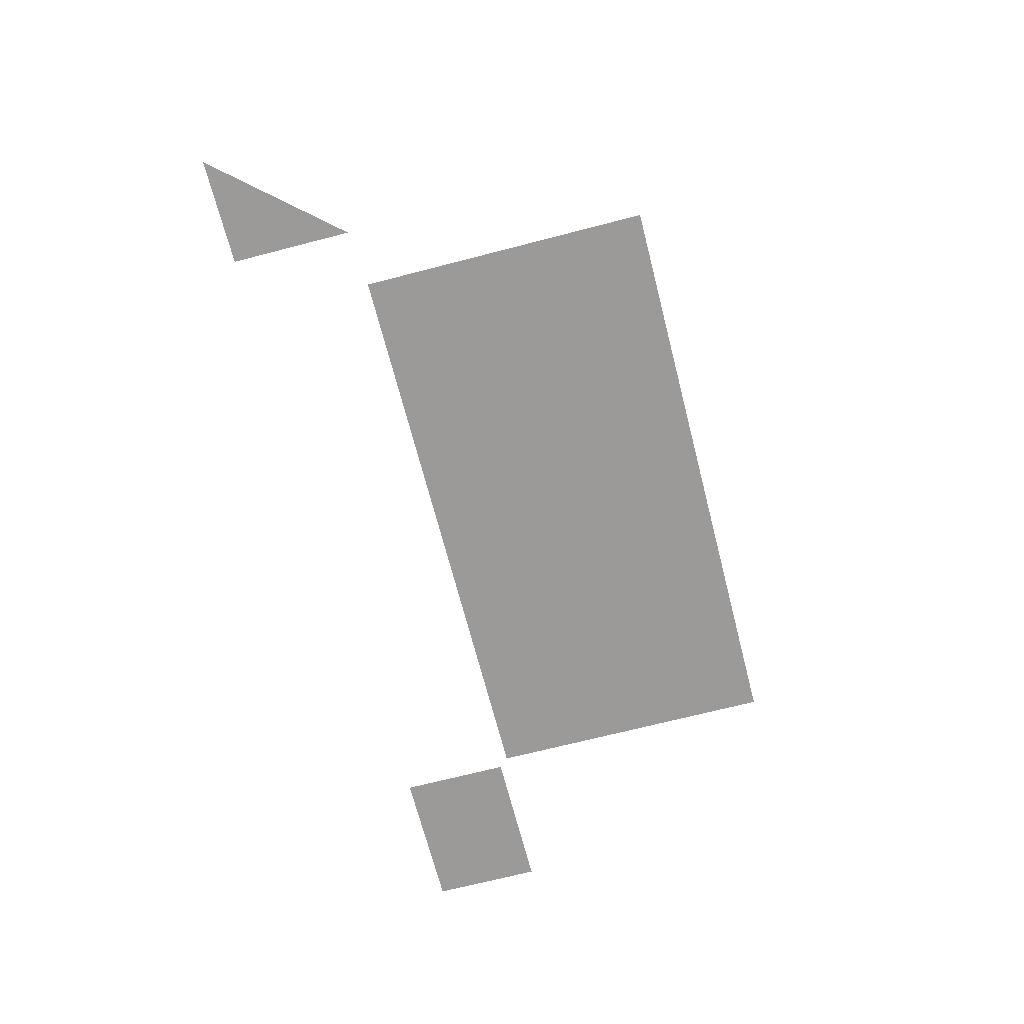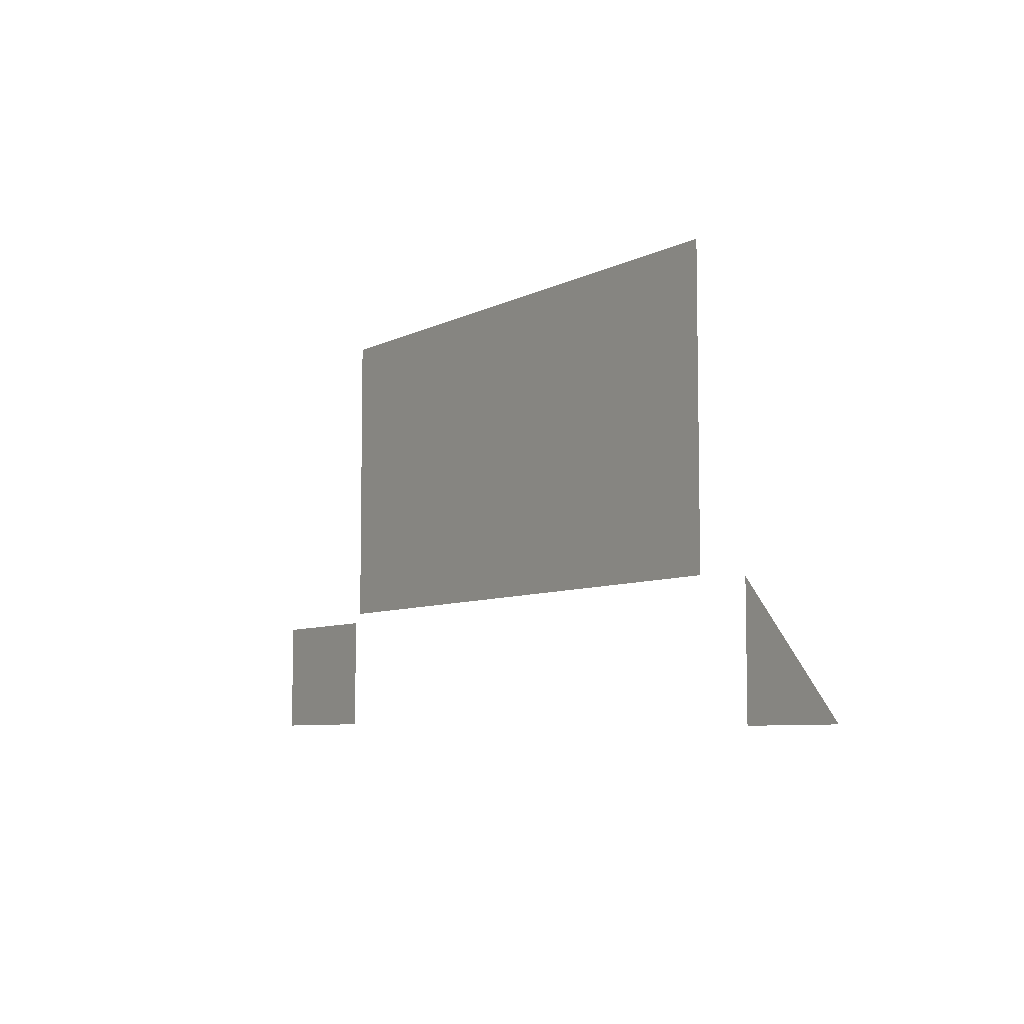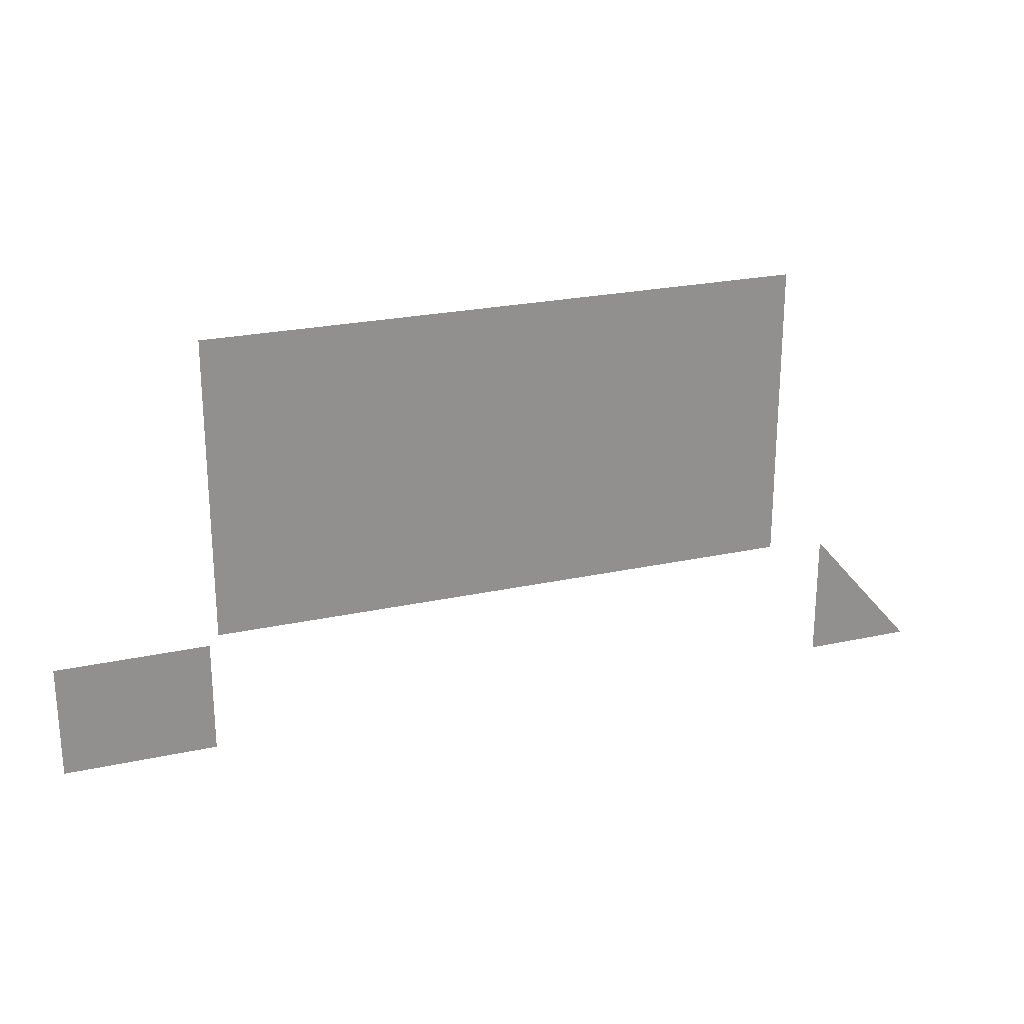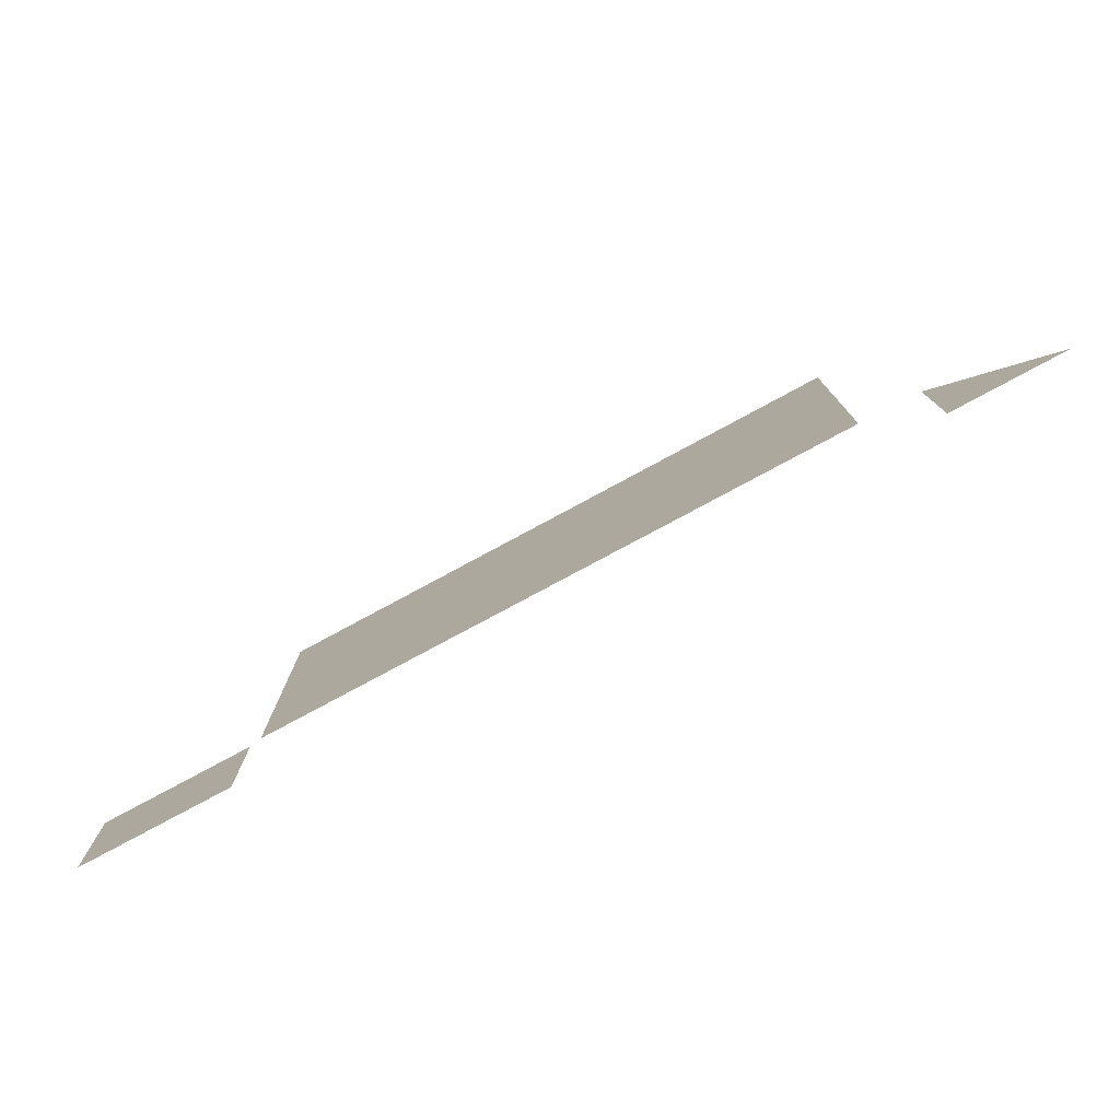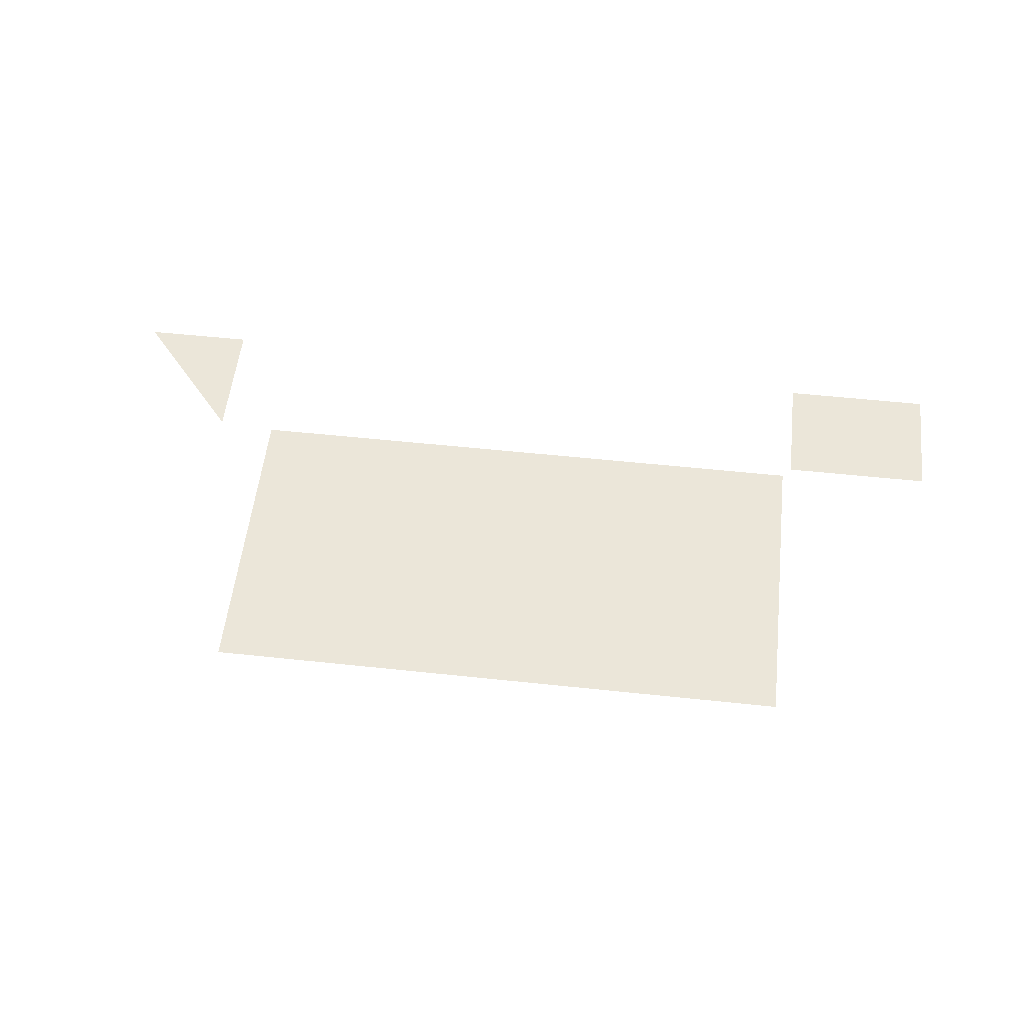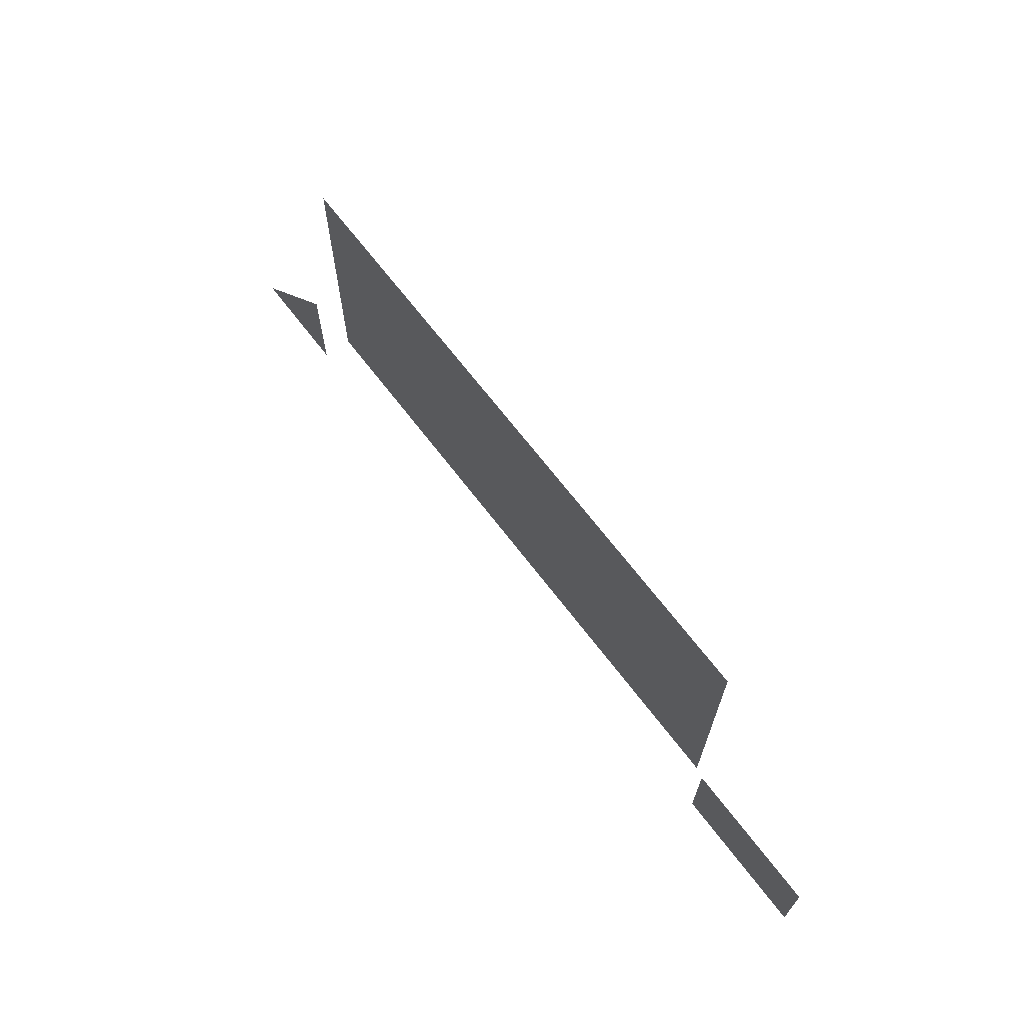
<metadata>
{"format":"obj","ext":"obj","renderer":"f3d","projection":"perspective","resolution":1024,"background":"white","views":[{"elev":-69.4,"azim":104.5,"up":"+Z"},{"elev":-6.9,"azim":55.8,"up":"+Y"},{"elev":23.9,"azim":-20.0,"up":"+Y"},{"elev":-77.6,"azim":28.4,"up":"+Y"},{"elev":55.4,"azim":-173.6,"up":"+Z"},{"elev":68.5,"azim":-127.4,"up":"+Y"}]}
</metadata>
<code>
v 0.9284 0.5121 0.01729
v -0.9341 -0.3677 0.01729
v 0.9284 -0.3677 0.01729
v -0.9341 0.5121 0.01729
v -0.5966 -0.09146 0.01729
v 0.5647 -0.09146 0.01729
v -0.5966 0.4956 0.01729
v 0.5647 0.4956 0.01729
v -0.9067 -0.331 0.01729
v -0.6145 -0.331 0.01729
v -0.9067 -0.1108 0.01729
v -0.6145 -0.1108 0.01729
v 0.681 -0.3478 0.01729
v 0.8953 -0.3478 0.01729
v 0.681 -0.1013 0.01729
f 1 2 3
f 2 1 4
f 3 2 1
f 4 1 2
f 5 6 7
f 7 6 5
f 5 7 6
f 6 7 5
f 8 7 6
f 6 7 8
f 8 6 7
f 7 6 8
f 9 10 11
f 11 10 9
f 9 11 10
f 10 11 9
f 12 11 10
f 10 11 12
f 12 10 11
f 11 10 12
f 13 14 15
f 15 14 13
f 13 15 14
f 14 15 13

</code>
